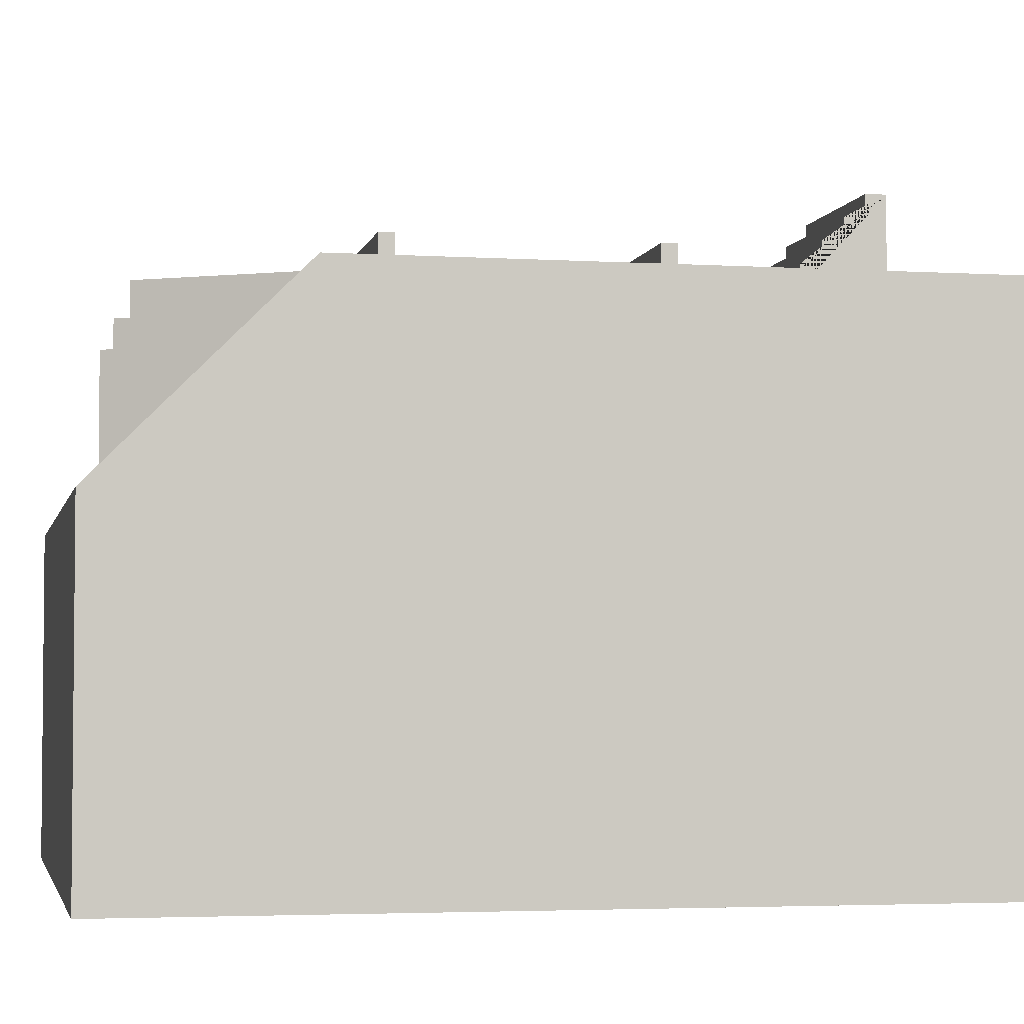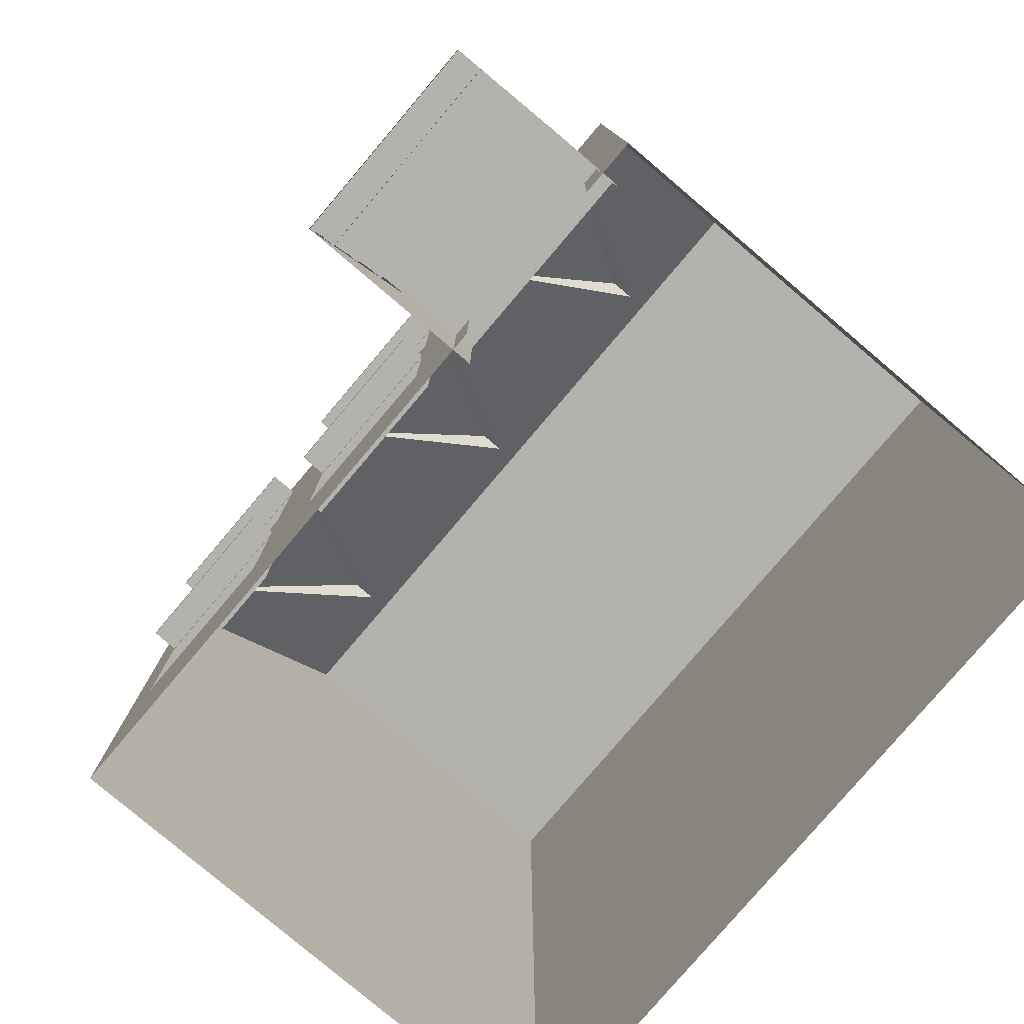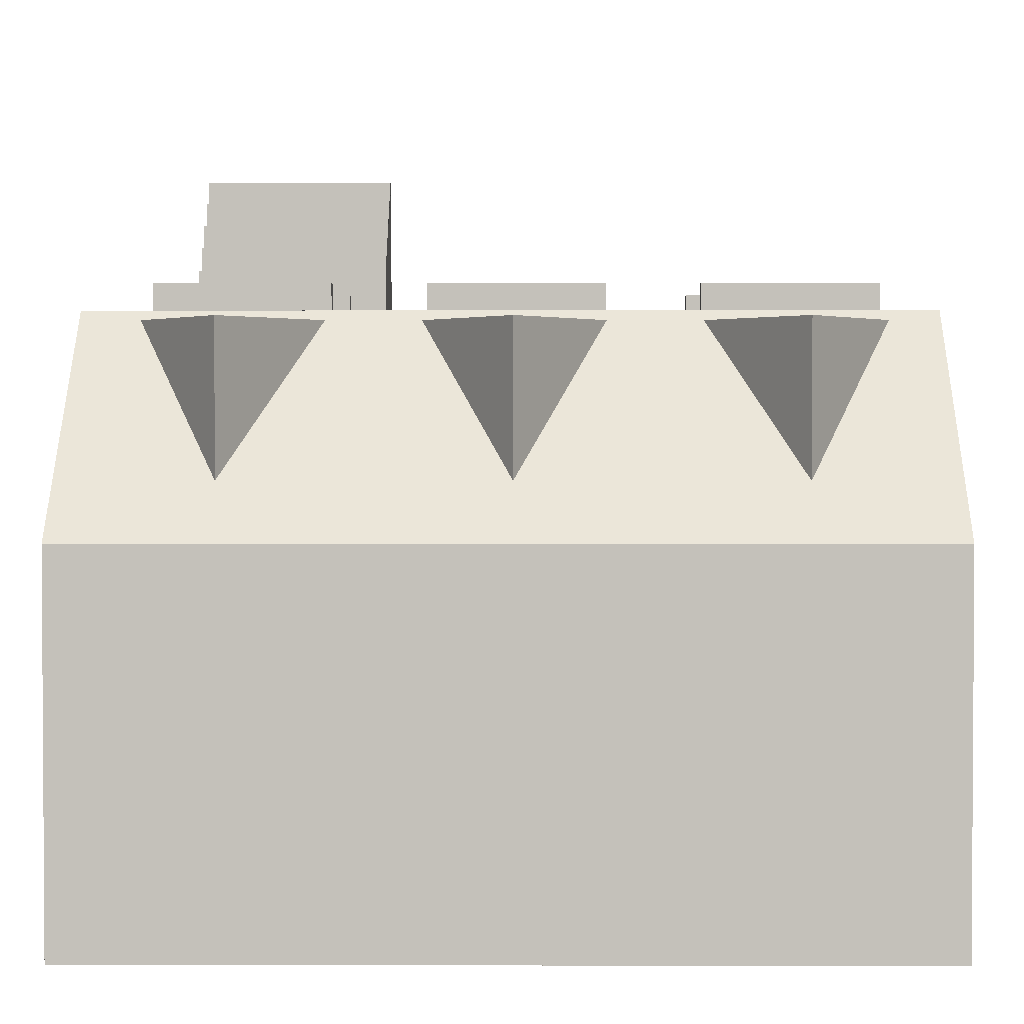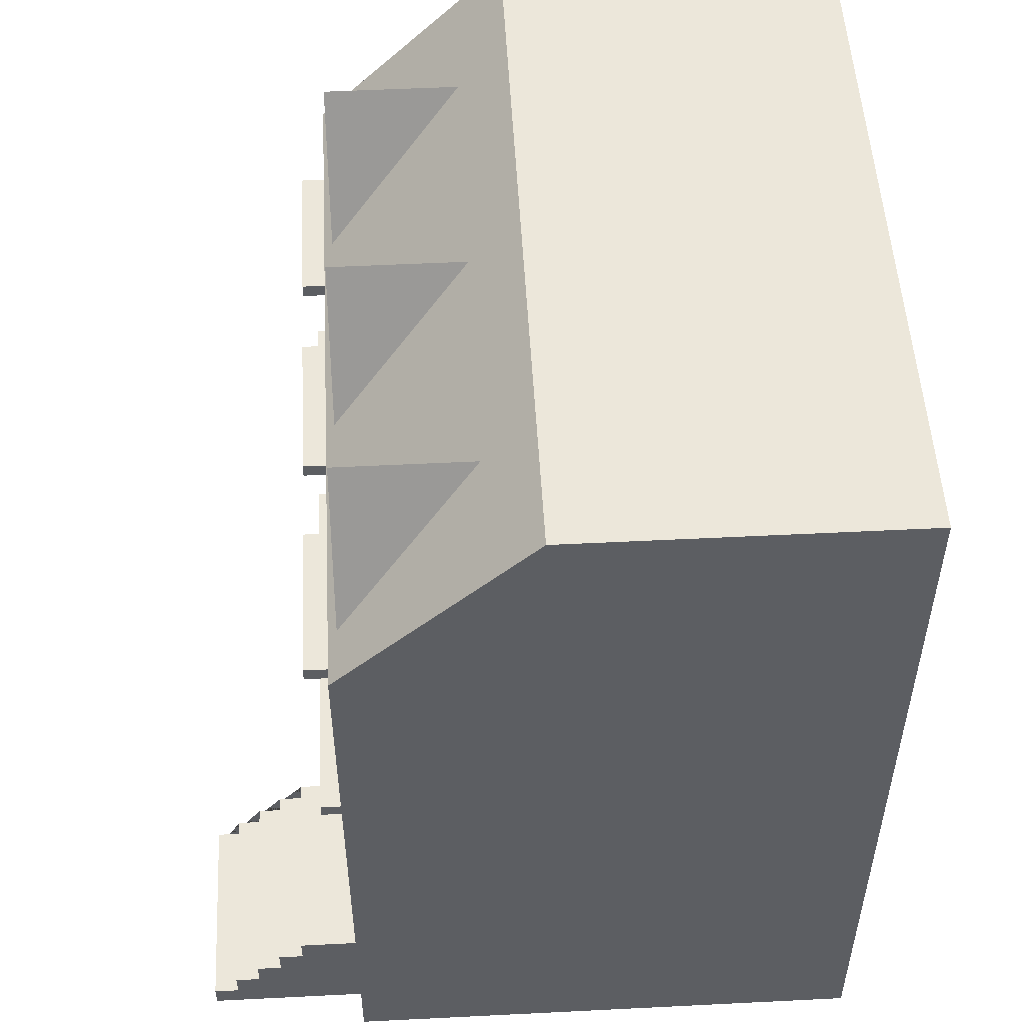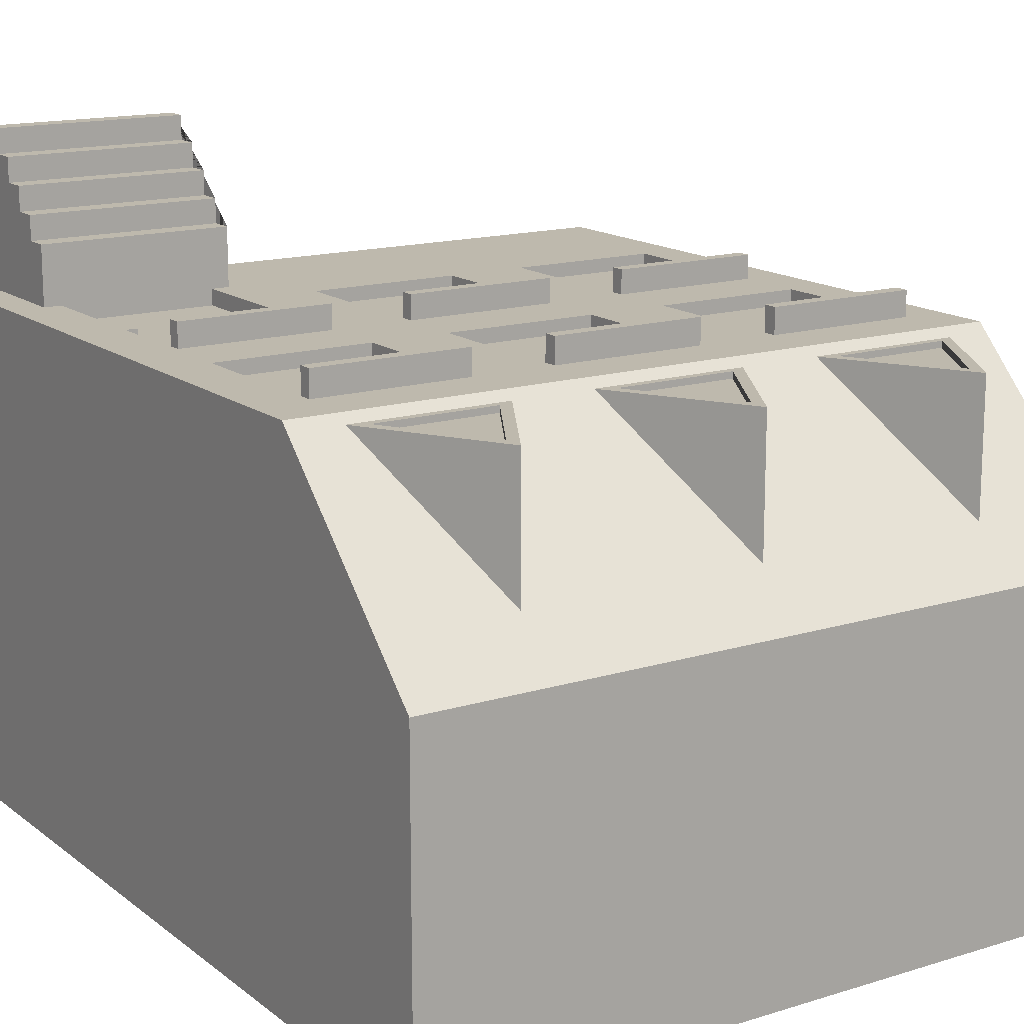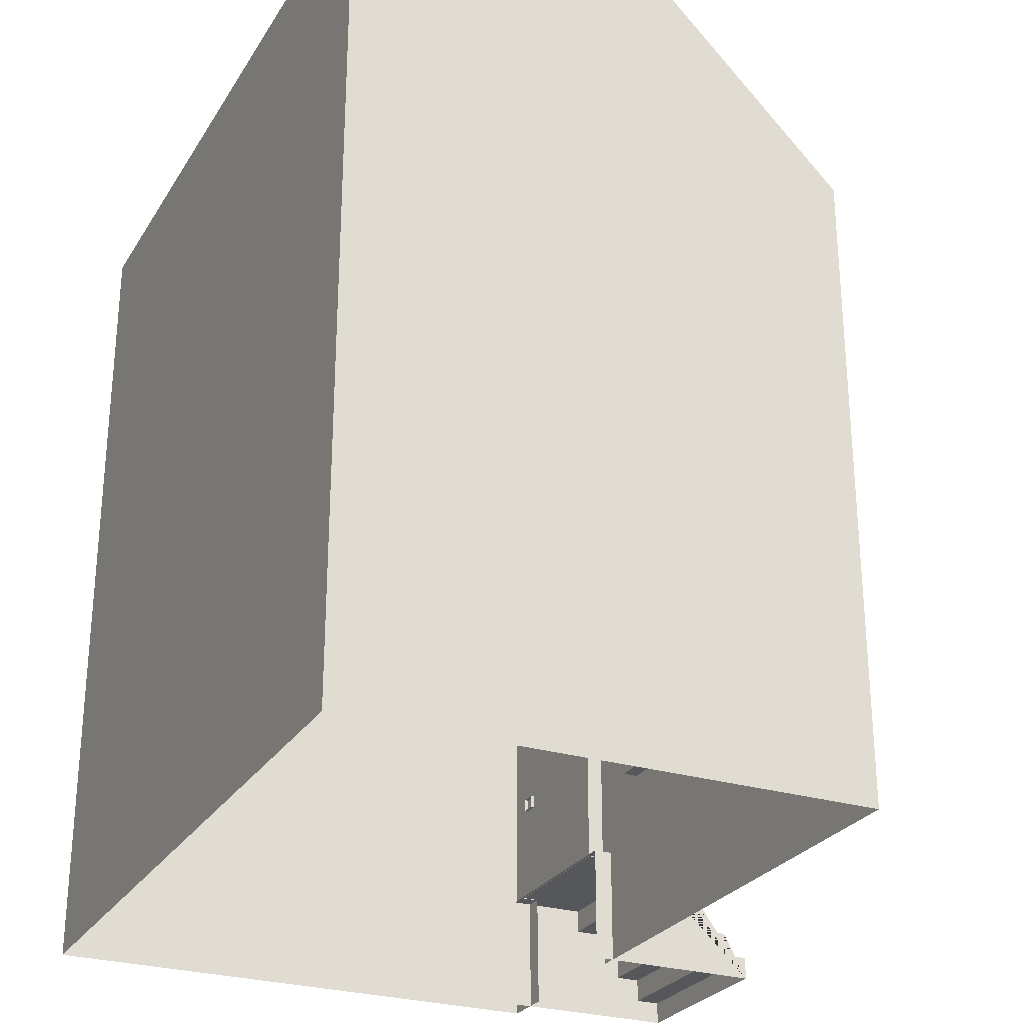
<metadata>
{"format":"obj","ext":"obj","renderer":"f3d","projection":"perspective","resolution":1024,"background":"white","views":[{"elev":-3.6,"azim":-101.7,"up":"+Z"},{"elev":-79.4,"azim":49.7,"up":"+Y"},{"elev":2.3,"azim":-179.5,"up":"+Z"},{"elev":51.9,"azim":86.9,"up":"+Y"},{"elev":15.2,"azim":146.9,"up":"+Z"},{"elev":-27.1,"azim":-115.5,"up":"+Y"}]}
</metadata>
<code>
o ZwyklyTrojkatnyMietowy
v -2.327 7.606 0.9198
v -3.09 6.311 2.418
v -2.327 7.606 2.418
v -1.564 6.311 2.418
v -2.327 7.405 2.418
v -1.741 6.411 2.418
v -2.913 6.411 2.418
v -2.327 7.405 2.357
v -1.741 6.411 2.357
v -2.913 6.411 2.357
v -0.03724 7.606 0.9198
v -0.8005 6.311 2.418
v -0.03724 7.606 2.418
v 0.726 6.311 2.418
v -0.03724 7.405 2.418
v 0.5486 6.411 2.418
v -0.6231 6.411 2.418
v -0.03724 7.405 2.357
v 0.5486 6.411 2.357
v -0.6231 6.411 2.357
v 2.253 7.606 0.9198
v 1.489 6.311 2.418
v 2.253 7.606 2.418
v 3.016 6.311 2.418
v 2.253 7.405 2.418
v 2.838 6.411 2.418
v 1.667 6.411 2.418
v 2.253 7.405 2.357
v 2.838 6.411 2.357
v 1.667 6.411 2.357
v -3.5 1e-06 -2.501
v -3.5 8.067 -2.501
v 3.504 1e-06 -2.501
v 3.504 8.067 -2.501
v -3.5 1e-06 2.5
v -3.5 6.25 2.5
v 3.504 1e-06 2.5
v 3.504 6.25 2.5
v 3.504 8.067 0.6886
v -3.5 8.067 0.6886
v 1.467 1e-06 2.5
v 1.477 1.111 2.5
v 1.477 3.241 2.5
v 1.477 4.115 2.5
v 1.477 5.524 2.5
v 2.984 1e-06 2.5
v 3.006 1.111 2.5
v 3.006 3.241 2.5
v 3.006 4.115 2.5
v 3.006 5.524 2.5
v 3.006 1.111 2.342
v 1.477 1.111 2.342
v 3.006 3.241 2.342
v 1.477 3.241 2.342
v -0.7931 1.748 2.5
v -0.7931 3.241 2.5
v -0.7931 4.115 2.5
v -0.7931 5.524 2.5
v -1.589 1.748 2.5
v -1.589 3.241 2.5
v -1.589 4.115 2.5
v -1.589 5.524 2.5
v 0.7168 1.748 2.5
v 0.7168 3.241 2.5
v 0.7168 4.115 2.5
v 0.7168 5.524 2.5
v -3.084 1.748 2.5
v -3.084 3.241 2.5
v -3.084 4.115 2.5
v -3.084 5.524 2.5
v 3.006 4.115 2.36
v 1.477 4.115 2.36
v 3.006 5.524 2.36
v 1.477 5.524 2.36
v 0.7168 1.748 2.36
v -0.7931 1.748 2.36
v 0.7168 3.241 2.36
v -0.7931 3.241 2.36
v 0.7168 4.115 2.36
v -0.7931 4.115 2.36
v 0.7168 5.524 2.36
v -0.7931 5.524 2.36
v -1.589 5.524 2.36
v -1.589 4.115 2.36
v -1.589 3.241 2.36
v -1.589 1.748 2.36
v -3.084 1.748 2.36
v -3.084 3.241 2.36
v -3.084 4.115 2.36
v -3.084 5.524 2.36
v -3.5 1.112 2.5
v 3.006 1.107 2.5
v 3.007 1.107 2.5
v 3.504 1.107 2.5
v -3.5 1.109 -2.501
v 3.504 1.11 -2.501
v -3.083 3.319 2.47
v -3.083 3.454 2.47
v -1.592 3.319 2.47
v -1.592 3.454 2.47
v -3.083 3.319 2.735
v -3.083 3.454 2.735
v -1.592 3.319 2.735
v -1.592 3.454 2.735
v -0.7941 3.319 2.47
v -0.7941 3.454 2.47
v 0.6967 3.319 2.47
v 0.6967 3.454 2.47
v -0.7941 3.319 2.735
v -0.7941 3.454 2.735
v 0.6967 3.319 2.735
v 0.6967 3.454 2.735
v 1.494 3.319 2.47
v 1.494 3.454 2.47
v 2.985 3.319 2.47
v 2.985 3.454 2.47
v 1.494 3.319 2.735
v 1.494 3.454 2.735
v 2.985 3.319 2.735
v 2.985 3.454 2.735
v 1.3 -0.003236 2.321
v 1.3 1.115 2.321
v 3.18 -0.003236 2.321
v 3.18 1.115 2.321
v 1.3 -0.003236 4.032
v 3.18 -0.003236 4.032
v 1.3 0.2111 4.032
v 1.3 0.2111 3.793
v 1.3 0.437 3.793
v 1.3 0.437 3.555
v 1.3 0.663 3.555
v 1.3 0.663 3.316
v 1.3 0.8889 3.316
v 1.3 0.8889 3.077
v 1.3 1.115 3.077
v 3.18 0.2111 4.032
v 3.18 1.115 3.077
v 3.18 0.8889 3.077
v 3.18 0.8889 3.316
v 3.18 0.663 3.316
v 3.18 0.663 3.555
v 3.18 0.437 3.555
v 3.18 0.437 3.793
v 3.18 0.2111 3.793
v -3.083 5.602 2.495
v -3.083 5.737 2.495
v -1.592 5.602 2.495
v -1.592 5.737 2.495
v -3.083 5.602 2.747
v -3.083 5.737 2.747
v -1.592 5.602 2.747
v -1.592 5.737 2.747
v -0.7941 5.602 2.495
v -0.7941 5.737 2.495
v 0.6967 5.602 2.495
v 0.6967 5.737 2.495
v -0.7941 5.602 2.747
v -0.7941 5.737 2.747
v 0.6967 5.602 2.747
v 0.6967 5.737 2.747
v 1.494 5.602 2.495
v 1.494 5.737 2.495
v 2.985 5.602 2.495
v 2.985 5.737 2.495
v 1.494 5.602 2.747
v 1.494 5.737 2.747
v 2.985 5.602 2.747
v 2.985 5.737 2.747
v 2.753 2.061 2.307
v 2.753 2.184 2.307
v 2.897 2.061 2.307
v 2.897 2.184 2.307
v 2.753 2.061 2.438
v 2.753 2.184 2.438
v 2.897 2.061 2.438
v 2.897 2.184 2.438
f 1 3 4
f 3 2 7 5
f 2 3 1
f 5 7 10 8
f 2 4 6 7
f 4 3 5 6
f 9 8 10
f 7 6 9 10
f 6 5 8 9
f 11 13 14
f 13 12 17 15
f 12 13 11
f 15 17 20 18
f 12 14 16 17
f 14 13 15 16
f 19 18 20
f 17 16 19 20
f 16 15 18 19
f 21 23 24
f 23 22 27 25
f 22 23 21
f 25 27 30 28
f 22 24 26 27
f 24 23 25 26
f 29 28 30
f 27 26 29 30
f 26 25 28 29
f 32 95 91 40
f 33 96 94 37
f 67 68 91
f 68 69 36 91
f 69 70 36
f 50 45 74 73
f 48 49 44 43
f 47 48 53 51
f 50 38 45
f 37 93 92 46
f 37 94 93
f 38 49 48
f 38 50 49
f 51 53 54 52
f 48 43 54 53
f 43 42 52 54
f 56 55 76 78
f 64 65 57 56
f 57 65 79 80
f 94 96 34 39
f 39 34 32 40
f 66 38 36 58
f 57 58 62 61
f 56 57 61 60
f 55 56 60 59
f 41 42 91 35
f 58 36 62
f 45 38 66
f 94 39 38
f 42 43 64 63
f 43 44 65 64
f 44 45 66 65
f 31 95 32 34 96 33
f 60 68 88 85
f 60 61 69 68
f 70 69 89 90
f 91 95 31 35
f 62 36 70
f 71 73 74 72
f 79 81 82 80
f 75 77 78 76
f 84 83 90 89
f 86 85 88 87
f 69 61 84 89
f 66 58 82 81
f 61 62 83 84
f 68 67 87 88
f 62 70 90 83
f 63 64 77 75
f 59 60 85 86
f 49 50 73 71
f 45 44 72 74
f 65 66 81 79
f 55 63 75 76
f 58 57 80 82
f 44 49 71 72
f 67 59 86 87
f 64 56 78 77
f 39 40 36 38
f 91 59 67
f 93 94 38 48 47
f 91 36 40
f 91 42 55 59
f 42 63 55
f 92 93 47
f 99 100 104 103
f 103 104 102 101
f 101 102 98 97
f 99 103 101 97
f 104 100 98 102
f 107 108 112 111
f 111 112 110 109
f 109 110 106 105
f 107 111 109 105
f 112 108 106 110
f 115 116 120 119
f 119 120 118 117
f 117 118 114 113
f 115 119 117 113
f 120 116 114 118
f 125 127 128 129 130 131 132 133 134 135 122 121
f 123 124 137 138 139 140 141 142 143 144 136 126
f 126 136 127 125
f 124 122 135 137
f 137 135 134 138
f 138 134 133 139
f 139 133 132 140
f 140 132 131 141
f 141 131 130 142
f 142 130 129 143
f 143 129 128 144
f 144 128 127 136
f 147 148 152 151
f 151 152 150 149
f 149 150 146 145
f 147 151 149 145
f 152 148 146 150
f 155 156 160 159
f 159 160 158 157
f 157 158 154 153
f 155 159 157 153
f 160 156 154 158
f 163 164 168 167
f 167 168 166 165
f 165 166 162 161
f 163 167 165 161
f 168 164 162 166
f 171 172 176 175
f 175 176 174 173
f 173 174 170 169
f 171 175 173 169
f 176 172 170 174

</code>
